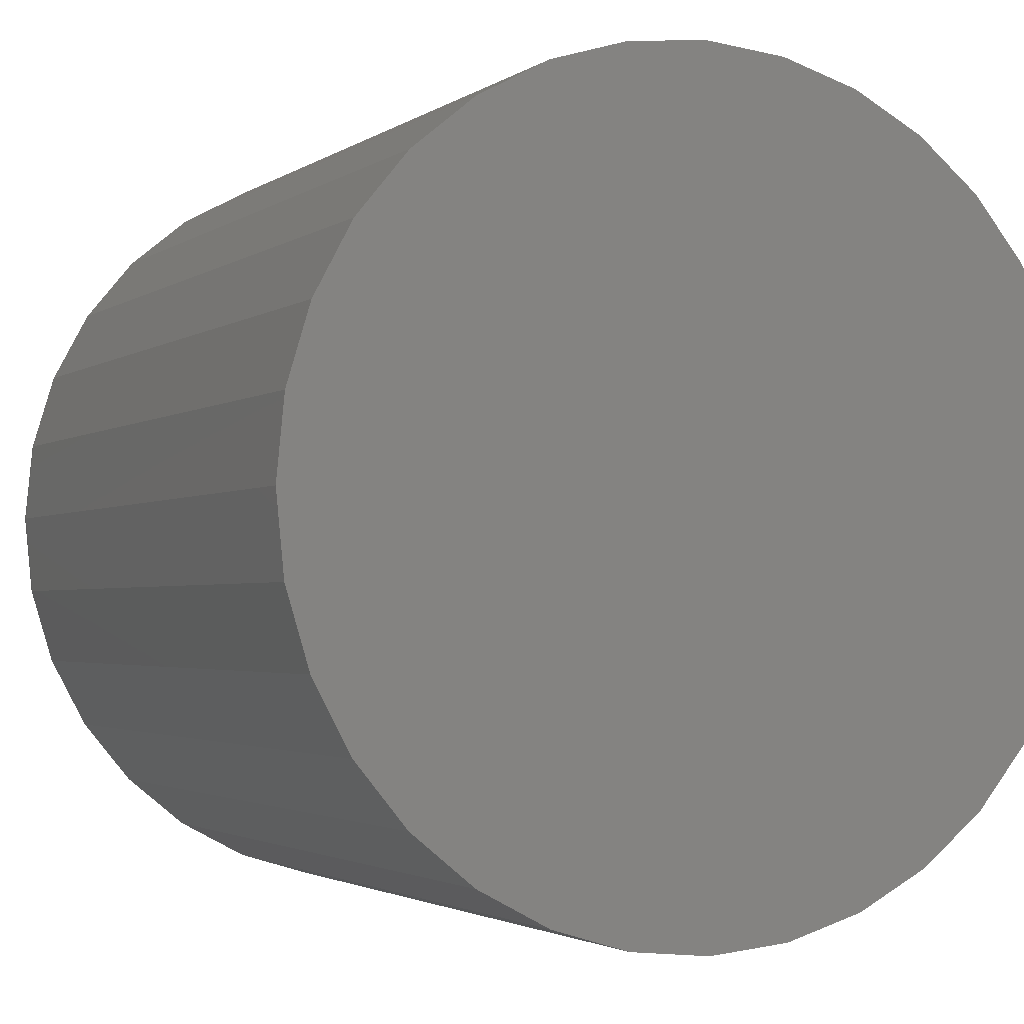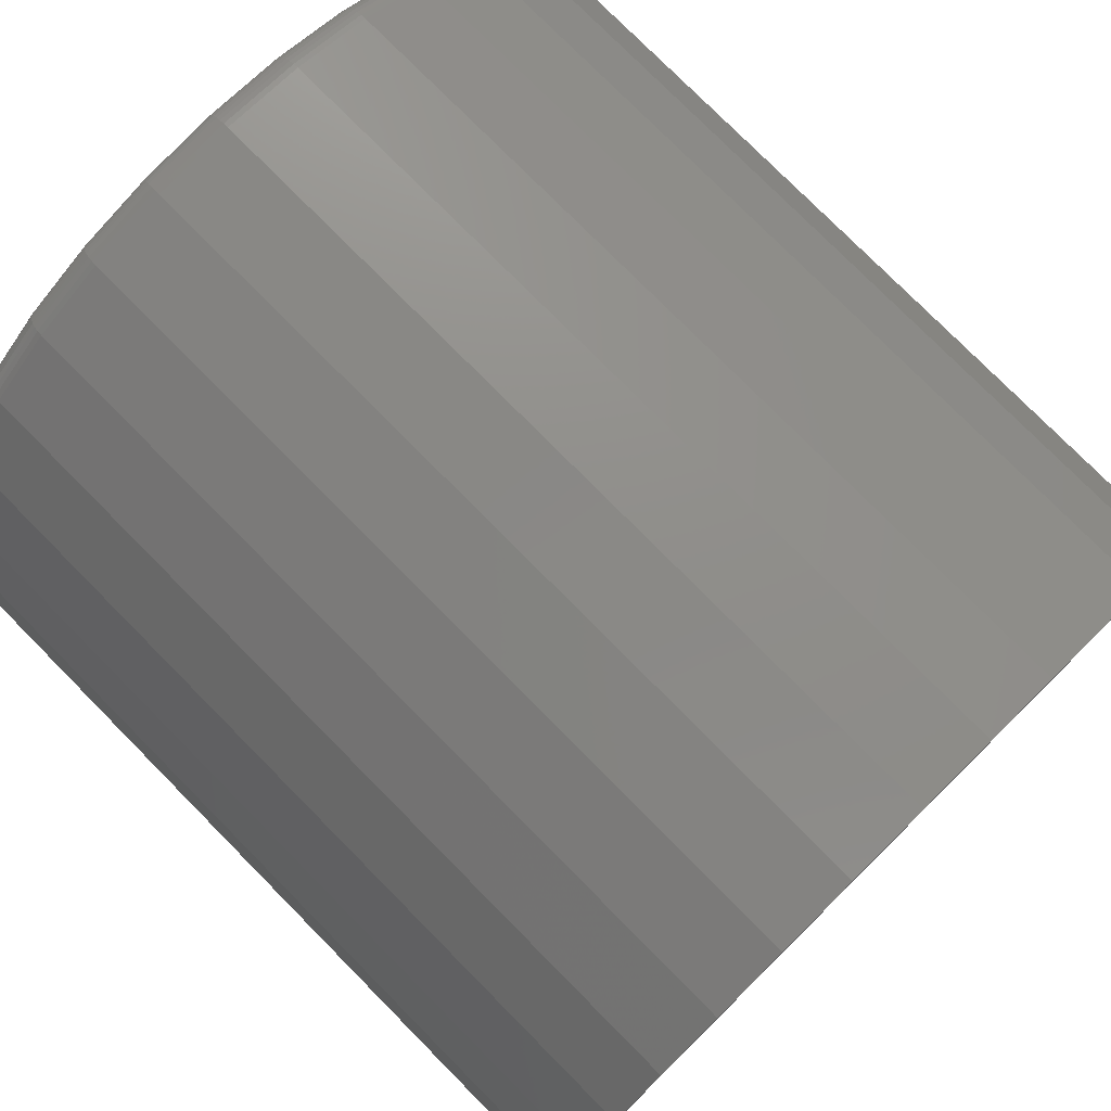
<metadata>
{"format":"stl","ext":"stl","renderer":"f3d","projection":"perspective","resolution":1024,"background":"white","views":[{"elev":-2.3,"azim":155.0,"up":"+Z"},{"elev":77.7,"azim":135.3,"up":"+Z"}]}
</metadata>
<code>
# stl→obj: 320 verts, 636 faces
v -0.05657 -0.75 0.3398
v 0.07861 -0.75 0.3398
v 0.01102 -0.75 0.3465
v 0.1436 -0.75 0.3201
v -0.1216 -0.75 0.3201
v 0.2035 -0.75 0.2881
v -0.1815 -0.75 0.2881
v 0.256 -0.75 0.245
v -0.234 -0.75 0.245
v 0.2991 -0.75 0.1925
v -0.2771 -0.75 0.1925
v 0.3311 -0.75 0.1326
v -0.3091 -0.75 0.1326
v 0.3508 -0.75 0.06759
v -0.3288 -0.75 0.06759
v 0.3575 -0.75 -1.809e-16
v -0.3354 -0.75 -3.189e-16
v 0.3508 -0.75 -0.06759
v -0.3288 -0.75 -0.06759
v 0.3311 -0.75 -0.1326
v -0.3091 -0.75 -0.1326
v 0.2991 -0.75 -0.1925
v -0.2771 -0.75 -0.1925
v 0.256 -0.75 -0.245
v -0.234 -0.75 -0.245
v 0.2035 -0.75 -0.2881
v -0.1815 -0.75 -0.2881
v 0.1436 -0.75 -0.3201
v -0.1216 -0.75 -0.3201
v 0.07861 -0.75 -0.3398
v -0.05657 -0.75 -0.3398
v 0.01102 -0.75 -0.3465
v 0.3809 9.658e-17 -6.447e-17
v 0.3809 -0.7266 -1.551e-16
v 0.3738 9.579e-17 -0.07216
v 0.3738 -0.7266 -0.07216
v 0.3528 9.345e-17 -0.1416
v 0.3528 -0.7266 -0.1416
v 0.3186 8.966e-17 -0.2055
v 0.3186 -0.7266 -0.2055
v 0.2726 8.455e-17 -0.2616
v 0.2726 -0.7266 -0.2616
v 0.2165 7.833e-17 -0.3076
v 0.2165 -0.7266 -0.3076
v 0.1526 7.123e-17 -0.3417
v 0.1526 -0.7266 -0.3417
v 0.08318 6.352e-17 -0.3628
v 0.08318 -0.7266 -0.3628
v 0.01102 5.551e-17 -0.3699
v 0.01102 -0.7266 -0.3699
v -0.06114 4.75e-17 -0.3628
v -0.06114 -0.7266 -0.3628
v -0.1305 3.98e-17 -0.3417
v -0.1305 -0.7266 -0.3417
v -0.1945 3.27e-17 -0.3076
v -0.1945 -0.7266 -0.3076
v -0.2505 2.647e-17 -0.2616
v -0.2505 -0.7266 -0.2616
v -0.2965 2.136e-17 -0.2055
v -0.2965 -0.7266 -0.2055
v -0.3307 1.757e-17 -0.1416
v -0.3307 -0.7266 -0.1416
v -0.3518 1.523e-17 -0.07216
v -0.3518 -0.7266 -0.07216
v -0.3589 1.444e-17 2.613e-17
v -0.3589 -0.7266 2.613e-17
v -0.3518 1.523e-17 0.07216
v -0.3518 -0.7266 0.07216
v -0.3307 1.757e-17 0.1416
v -0.3307 -0.7266 0.1416
v -0.2965 2.136e-17 0.2055
v -0.2965 -0.7266 0.2055
v -0.2505 2.647e-17 0.2616
v -0.2505 -0.7266 0.2616
v -0.1945 3.27e-17 0.3076
v -0.1945 -0.7266 0.3076
v -0.1305 3.98e-17 0.3417
v -0.1305 -0.7266 0.3417
v -0.06114 4.75e-17 0.3628
v -0.06114 -0.7266 0.3628
v 0.01102 5.551e-17 0.3699
v 0.01102 -0.7266 0.3699
v 0.08318 6.352e-17 0.3628
v 0.08318 -0.7266 0.3628
v 0.1526 7.123e-17 0.3417
v 0.1526 -0.7266 0.3417
v 0.2165 7.833e-17 0.3076
v 0.2165 -0.7266 0.3076
v 0.2726 8.455e-17 0.2616
v 0.2726 -0.7266 0.2616
v 0.3186 8.966e-17 0.2055
v 0.3186 -0.7266 0.2055
v 0.3528 9.345e-17 0.1416
v 0.3528 -0.7266 0.1416
v 0.3738 9.579e-17 0.07216
v 0.3738 -0.7266 0.07216
v 0.3621 -0.7495 -1.943e-16
v 0.3553 -0.7495 -0.06848
v 0.3665 -0.7482 -1.665e-16
v 0.3596 -0.7482 -0.06934
v 0.3705 -0.7461 -1.943e-16
v 0.3636 -0.7461 -0.07013
v 0.3741 -0.7431 -1.665e-16
v 0.3671 -0.7431 -0.07082
v 0.377 -0.7396 -1.665e-16
v 0.3699 -0.7396 -0.07139
v 0.3791 -0.7355 -1.665e-16
v 0.3721 -0.7355 -0.07182
v 0.3805 -0.7311 -1.665e-16
v 0.3734 -0.7311 -0.07208
v -0.3333 -0.7495 -0.06848
v -0.34 -0.7495 1.11e-16
v -0.3376 -0.7482 -0.06934
v -0.3444 -0.7482 8.327e-17
v -0.3416 -0.7461 -0.07013
v -0.3485 -0.7461 1.11e-16
v -0.345 -0.7431 -0.07082
v -0.352 -0.7431 8.327e-17
v -0.3479 -0.7396 -0.07139
v -0.3549 -0.7396 8.327e-17
v -0.35 -0.7355 -0.07182
v -0.3571 -0.7355 8.327e-17
v -0.3513 -0.7311 -0.07208
v -0.3584 -0.7311 8.327e-17
v -0.3133 -0.7495 -0.1343
v -0.3174 -0.7482 -0.136
v -0.3211 -0.7461 -0.1376
v -0.3244 -0.7431 -0.1389
v -0.3271 -0.7396 -0.14
v -0.3291 -0.7355 -0.1409
v -0.3303 -0.7311 -0.1414
v -0.2809 -0.7495 -0.195
v -0.2845 -0.7482 -0.1975
v -0.2879 -0.7461 -0.1997
v -0.2908 -0.7431 -0.2017
v -0.2933 -0.7396 -0.2033
v -0.2951 -0.7355 -0.2045
v -0.2962 -0.7311 -0.2053
v -0.2372 -0.7495 -0.2482
v -0.2403 -0.7482 -0.2513
v -0.2432 -0.7461 -0.2542
v -0.2457 -0.7431 -0.2567
v -0.2477 -0.7396 -0.2588
v -0.2493 -0.7355 -0.2603
v -0.2502 -0.7311 -0.2612
v -0.184 -0.7495 -0.2919
v -0.1864 -0.7482 -0.2955
v -0.1887 -0.7461 -0.2989
v -0.1907 -0.7431 -0.3019
v -0.1923 -0.7396 -0.3043
v -0.1935 -0.7355 -0.3061
v -0.1942 -0.7311 -0.3072
v -0.1233 -0.7495 -0.3243
v -0.125 -0.7482 -0.3284
v -0.1265 -0.7461 -0.3321
v -0.1279 -0.7431 -0.3354
v -0.129 -0.7396 -0.3381
v -0.1299 -0.7355 -0.3401
v -0.1304 -0.7311 -0.3413
v -0.05746 -0.7495 -0.3443
v -0.05832 -0.7482 -0.3486
v -0.05911 -0.7461 -0.3526
v -0.05981 -0.7431 -0.3561
v -0.06037 -0.7396 -0.3589
v -0.0608 -0.7355 -0.361
v -0.06106 -0.7311 -0.3624
v 0.01102 -0.7495 -0.351
v 0.01102 -0.7482 -0.3554
v 0.01102 -0.7461 -0.3595
v 0.01102 -0.7431 -0.363
v 0.01102 -0.7396 -0.366
v 0.01102 -0.7355 -0.3681
v 0.01102 -0.7311 -0.3695
v 0.0795 -0.7495 -0.3443
v 0.08036 -0.7482 -0.3486
v 0.08115 -0.7461 -0.3526
v 0.08184 -0.7431 -0.3561
v 0.08241 -0.7396 -0.3589
v 0.08284 -0.7355 -0.361
v 0.0831 -0.7311 -0.3624
v 0.1454 -0.7495 -0.3243
v 0.147 -0.7482 -0.3284
v 0.1486 -0.7461 -0.3321
v 0.1499 -0.7431 -0.3354
v 0.1511 -0.7396 -0.3381
v 0.1519 -0.7355 -0.3401
v 0.1524 -0.7311 -0.3413
v 0.206 -0.7495 -0.2919
v 0.2085 -0.7482 -0.2955
v 0.2107 -0.7461 -0.2989
v 0.2127 -0.7431 -0.3019
v 0.2143 -0.7396 -0.3043
v 0.2155 -0.7355 -0.3061
v 0.2163 -0.7311 -0.3072
v 0.2592 -0.7495 -0.2482
v 0.2623 -0.7482 -0.2513
v 0.2652 -0.7461 -0.2542
v 0.2677 -0.7431 -0.2567
v 0.2698 -0.7396 -0.2588
v 0.2713 -0.7355 -0.2603
v 0.2723 -0.7311 -0.2612
v 0.3029 -0.7495 -0.195
v 0.3066 -0.7482 -0.1975
v 0.3099 -0.7461 -0.1997
v 0.3129 -0.7431 -0.2017
v 0.3153 -0.7396 -0.2033
v 0.3171 -0.7355 -0.2045
v 0.3182 -0.7311 -0.2053
v 0.3353 -0.7495 -0.1343
v 0.3394 -0.7482 -0.136
v 0.3431 -0.7461 -0.1376
v 0.3464 -0.7431 -0.1389
v 0.3491 -0.7396 -0.14
v 0.3511 -0.7355 -0.1409
v 0.3523 -0.7311 -0.1414
v -0.3333 -0.7495 0.06848
v -0.3376 -0.7482 0.06934
v -0.3416 -0.7461 0.07013
v -0.345 -0.7431 0.07082
v -0.3479 -0.7396 0.07139
v -0.35 -0.7355 0.07182
v -0.3513 -0.7311 0.07208
v 0.3553 -0.7495 0.06848
v 0.3596 -0.7482 0.06934
v 0.3636 -0.7461 0.07013
v 0.3671 -0.7431 0.07082
v 0.3699 -0.7396 0.07139
v 0.3721 -0.7355 0.07182
v 0.3734 -0.7311 0.07208
v 0.3353 -0.7495 0.1343
v 0.3394 -0.7482 0.136
v 0.3431 -0.7461 0.1376
v 0.3464 -0.7431 0.1389
v 0.3491 -0.7396 0.14
v 0.3511 -0.7355 0.1409
v 0.3523 -0.7311 0.1414
v 0.3029 -0.7495 0.195
v 0.3066 -0.7482 0.1975
v 0.3099 -0.7461 0.1997
v 0.3129 -0.7431 0.2017
v 0.3153 -0.7396 0.2033
v 0.3171 -0.7355 0.2045
v 0.3182 -0.7311 0.2053
v 0.2592 -0.7495 0.2482
v 0.2623 -0.7482 0.2513
v 0.2652 -0.7461 0.2542
v 0.2677 -0.7431 0.2567
v 0.2698 -0.7396 0.2588
v 0.2713 -0.7355 0.2603
v 0.2723 -0.7311 0.2612
v 0.206 -0.7495 0.2919
v 0.2085 -0.7482 0.2955
v 0.2107 -0.7461 0.2989
v 0.2127 -0.7431 0.3019
v 0.2143 -0.7396 0.3043
v 0.2155 -0.7355 0.3061
v 0.2163 -0.7311 0.3072
v 0.1454 -0.7495 0.3243
v 0.147 -0.7482 0.3284
v 0.1486 -0.7461 0.3321
v 0.1499 -0.7431 0.3354
v 0.1511 -0.7396 0.3381
v 0.1519 -0.7355 0.3401
v 0.1524 -0.7311 0.3413
v 0.0795 -0.7495 0.3443
v 0.08036 -0.7482 0.3486
v 0.08115 -0.7461 0.3526
v 0.08184 -0.7431 0.3561
v 0.08241 -0.7396 0.3589
v 0.08284 -0.7355 0.361
v 0.0831 -0.7311 0.3624
v 0.01102 -0.7495 0.351
v 0.01102 -0.7482 0.3554
v 0.01102 -0.7461 0.3595
v 0.01102 -0.7431 0.363
v 0.01102 -0.7396 0.366
v 0.01102 -0.7355 0.3681
v 0.01102 -0.7311 0.3695
v -0.05746 -0.7495 0.3443
v -0.05832 -0.7482 0.3486
v -0.05911 -0.7461 0.3526
v -0.05981 -0.7431 0.3561
v -0.06037 -0.7396 0.3589
v -0.0608 -0.7355 0.361
v -0.06106 -0.7311 0.3624
v -0.1233 -0.7495 0.3243
v -0.125 -0.7482 0.3284
v -0.1265 -0.7461 0.3321
v -0.1279 -0.7431 0.3354
v -0.129 -0.7396 0.3381
v -0.1299 -0.7355 0.3401
v -0.1304 -0.7311 0.3413
v -0.184 -0.7495 0.2919
v -0.1864 -0.7482 0.2955
v -0.1887 -0.7461 0.2989
v -0.1907 -0.7431 0.3019
v -0.1923 -0.7396 0.3043
v -0.1935 -0.7355 0.3061
v -0.1942 -0.7311 0.3072
v -0.2372 -0.7495 0.2482
v -0.2403 -0.7482 0.2513
v -0.2432 -0.7461 0.2542
v -0.2457 -0.7431 0.2567
v -0.2477 -0.7396 0.2588
v -0.2493 -0.7355 0.2603
v -0.2502 -0.7311 0.2612
v -0.2809 -0.7495 0.195
v -0.2845 -0.7482 0.1975
v -0.2879 -0.7461 0.1997
v -0.2908 -0.7431 0.2017
v -0.2933 -0.7396 0.2033
v -0.2951 -0.7355 0.2045
v -0.2962 -0.7311 0.2053
v -0.3133 -0.7495 0.1343
v -0.3174 -0.7482 0.136
v -0.3211 -0.7461 0.1376
v -0.3244 -0.7431 0.1389
v -0.3271 -0.7396 0.14
v -0.3291 -0.7355 0.1409
v -0.3303 -0.7311 0.1414
f 1 2 3
f 2 1 4
f 4 1 5
f 4 5 6
f 6 5 7
f 6 7 8
f 8 7 9
f 8 9 10
f 10 9 11
f 10 11 12
f 12 11 13
f 12 13 14
f 14 13 15
f 14 15 16
f 16 15 17
f 16 17 18
f 18 17 19
f 18 19 20
f 20 19 21
f 20 21 22
f 22 21 23
f 22 23 24
f 24 23 25
f 24 25 26
f 26 25 27
f 26 27 28
f 28 27 29
f 28 29 30
f 30 29 31
f 30 31 32
f 33 34 35
f 35 34 36
f 35 36 37
f 37 36 38
f 37 38 39
f 39 38 40
f 39 40 41
f 41 40 42
f 41 42 43
f 43 42 44
f 43 44 45
f 45 44 46
f 45 46 47
f 47 46 48
f 47 48 49
f 49 48 50
f 49 50 51
f 51 50 52
f 51 52 53
f 53 52 54
f 53 54 55
f 55 54 56
f 55 56 57
f 57 56 58
f 57 58 59
f 59 58 60
f 59 60 61
f 61 60 62
f 61 62 63
f 63 62 64
f 63 64 65
f 65 64 66
f 65 66 67
f 67 66 68
f 67 68 69
f 69 68 70
f 69 70 71
f 71 70 72
f 71 72 73
f 73 72 74
f 73 74 75
f 75 74 76
f 75 76 77
f 77 76 78
f 77 78 79
f 79 78 80
f 79 80 81
f 81 80 82
f 81 82 83
f 83 82 84
f 83 84 85
f 85 84 86
f 85 86 87
f 87 86 88
f 87 88 89
f 89 88 90
f 89 90 91
f 91 90 92
f 91 92 93
f 93 92 94
f 93 94 95
f 95 94 96
f 95 96 33
f 33 96 34
f 16 18 97
f 97 18 98
f 97 98 99
f 99 98 100
f 99 100 101
f 101 100 102
f 101 102 103
f 103 102 104
f 103 104 105
f 105 104 106
f 105 106 107
f 107 106 108
f 107 108 109
f 109 108 110
f 109 110 34
f 34 110 36
f 19 17 111
f 111 17 112
f 111 112 113
f 113 112 114
f 113 114 115
f 115 114 116
f 115 116 117
f 117 116 118
f 117 118 119
f 119 118 120
f 119 120 121
f 121 120 122
f 121 122 123
f 123 122 124
f 123 124 64
f 64 124 66
f 21 19 125
f 125 19 111
f 125 111 126
f 126 111 113
f 126 113 127
f 127 113 115
f 127 115 128
f 128 115 117
f 128 117 129
f 129 117 119
f 129 119 130
f 130 119 121
f 130 121 131
f 131 121 123
f 131 123 62
f 62 123 64
f 23 21 132
f 132 21 125
f 132 125 133
f 133 125 126
f 133 126 134
f 134 126 127
f 134 127 135
f 135 127 128
f 135 128 136
f 136 128 129
f 136 129 137
f 137 129 130
f 137 130 138
f 138 130 131
f 138 131 60
f 60 131 62
f 25 23 139
f 139 23 132
f 139 132 140
f 140 132 133
f 140 133 141
f 141 133 134
f 141 134 142
f 142 134 135
f 142 135 143
f 143 135 136
f 143 136 144
f 144 136 137
f 144 137 145
f 145 137 138
f 145 138 58
f 58 138 60
f 27 25 146
f 146 25 139
f 146 139 147
f 147 139 140
f 147 140 148
f 148 140 141
f 148 141 149
f 149 141 142
f 149 142 150
f 150 142 143
f 150 143 151
f 151 143 144
f 151 144 152
f 152 144 145
f 152 145 56
f 56 145 58
f 29 27 153
f 153 27 146
f 153 146 154
f 154 146 147
f 154 147 155
f 155 147 148
f 155 148 156
f 156 148 149
f 156 149 157
f 157 149 150
f 157 150 158
f 158 150 151
f 158 151 159
f 159 151 152
f 159 152 54
f 54 152 56
f 31 29 160
f 160 29 153
f 160 153 161
f 161 153 154
f 161 154 162
f 162 154 155
f 162 155 163
f 163 155 156
f 163 156 164
f 164 156 157
f 164 157 165
f 165 157 158
f 165 158 166
f 166 158 159
f 166 159 52
f 52 159 54
f 32 31 167
f 167 31 160
f 167 160 168
f 168 160 161
f 168 161 169
f 169 161 162
f 169 162 170
f 170 162 163
f 170 163 171
f 171 163 164
f 171 164 172
f 172 164 165
f 172 165 173
f 173 165 166
f 173 166 50
f 50 166 52
f 30 32 174
f 174 32 167
f 174 167 175
f 175 167 168
f 175 168 176
f 176 168 169
f 176 169 177
f 177 169 170
f 177 170 178
f 178 170 171
f 178 171 179
f 179 171 172
f 179 172 180
f 180 172 173
f 180 173 48
f 48 173 50
f 28 30 181
f 181 30 174
f 181 174 182
f 182 174 175
f 182 175 183
f 183 175 176
f 183 176 184
f 184 176 177
f 184 177 185
f 185 177 178
f 185 178 186
f 186 178 179
f 186 179 187
f 187 179 180
f 187 180 46
f 46 180 48
f 26 28 188
f 188 28 181
f 188 181 189
f 189 181 182
f 189 182 190
f 190 182 183
f 190 183 191
f 191 183 184
f 191 184 192
f 192 184 185
f 192 185 193
f 193 185 186
f 193 186 194
f 194 186 187
f 194 187 44
f 44 187 46
f 24 26 195
f 195 26 188
f 195 188 196
f 196 188 189
f 196 189 197
f 197 189 190
f 197 190 198
f 198 190 191
f 198 191 199
f 199 191 192
f 199 192 200
f 200 192 193
f 200 193 201
f 201 193 194
f 201 194 42
f 42 194 44
f 22 24 202
f 202 24 195
f 202 195 203
f 203 195 196
f 203 196 204
f 204 196 197
f 204 197 205
f 205 197 198
f 205 198 206
f 206 198 199
f 206 199 207
f 207 199 200
f 207 200 208
f 208 200 201
f 208 201 40
f 40 201 42
f 20 22 209
f 209 22 202
f 209 202 210
f 210 202 203
f 210 203 211
f 211 203 204
f 211 204 212
f 212 204 205
f 212 205 213
f 213 205 206
f 213 206 214
f 214 206 207
f 214 207 215
f 215 207 208
f 215 208 38
f 38 208 40
f 18 20 98
f 98 20 209
f 98 209 100
f 100 209 210
f 100 210 102
f 102 210 211
f 102 211 104
f 104 211 212
f 104 212 106
f 106 212 213
f 106 213 108
f 108 213 214
f 108 214 110
f 110 214 215
f 110 215 36
f 36 215 38
f 17 15 112
f 112 15 216
f 112 216 114
f 114 216 217
f 114 217 116
f 116 217 218
f 116 218 118
f 118 218 219
f 118 219 120
f 120 219 220
f 120 220 122
f 122 220 221
f 122 221 124
f 124 221 222
f 124 222 66
f 66 222 68
f 14 16 223
f 223 16 97
f 223 97 224
f 224 97 99
f 224 99 225
f 225 99 101
f 225 101 226
f 226 101 103
f 226 103 227
f 227 103 105
f 227 105 228
f 228 105 107
f 228 107 229
f 229 107 109
f 229 109 96
f 96 109 34
f 12 14 230
f 230 14 223
f 230 223 231
f 231 223 224
f 231 224 232
f 232 224 225
f 232 225 233
f 233 225 226
f 233 226 234
f 234 226 227
f 234 227 235
f 235 227 228
f 235 228 236
f 236 228 229
f 236 229 94
f 94 229 96
f 10 12 237
f 237 12 230
f 237 230 238
f 238 230 231
f 238 231 239
f 239 231 232
f 239 232 240
f 240 232 233
f 240 233 241
f 241 233 234
f 241 234 242
f 242 234 235
f 242 235 243
f 243 235 236
f 243 236 92
f 92 236 94
f 8 10 244
f 244 10 237
f 244 237 245
f 245 237 238
f 245 238 246
f 246 238 239
f 246 239 247
f 247 239 240
f 247 240 248
f 248 240 241
f 248 241 249
f 249 241 242
f 249 242 250
f 250 242 243
f 250 243 90
f 90 243 92
f 6 8 251
f 251 8 244
f 251 244 252
f 252 244 245
f 252 245 253
f 253 245 246
f 253 246 254
f 254 246 247
f 254 247 255
f 255 247 248
f 255 248 256
f 256 248 249
f 256 249 257
f 257 249 250
f 257 250 88
f 88 250 90
f 4 6 258
f 258 6 251
f 258 251 259
f 259 251 252
f 259 252 260
f 260 252 253
f 260 253 261
f 261 253 254
f 261 254 262
f 262 254 255
f 262 255 263
f 263 255 256
f 263 256 264
f 264 256 257
f 264 257 86
f 86 257 88
f 2 4 265
f 265 4 258
f 265 258 266
f 266 258 259
f 266 259 267
f 267 259 260
f 267 260 268
f 268 260 261
f 268 261 269
f 269 261 262
f 269 262 270
f 270 262 263
f 270 263 271
f 271 263 264
f 271 264 84
f 84 264 86
f 3 2 272
f 272 2 265
f 272 265 273
f 273 265 266
f 273 266 274
f 274 266 267
f 274 267 275
f 275 267 268
f 275 268 276
f 276 268 269
f 276 269 277
f 277 269 270
f 277 270 278
f 278 270 271
f 278 271 82
f 82 271 84
f 1 3 279
f 279 3 272
f 279 272 280
f 280 272 273
f 280 273 281
f 281 273 274
f 281 274 282
f 282 274 275
f 282 275 283
f 283 275 276
f 283 276 284
f 284 276 277
f 284 277 285
f 285 277 278
f 285 278 80
f 80 278 82
f 5 1 286
f 286 1 279
f 286 279 287
f 287 279 280
f 287 280 288
f 288 280 281
f 288 281 289
f 289 281 282
f 289 282 290
f 290 282 283
f 290 283 291
f 291 283 284
f 291 284 292
f 292 284 285
f 292 285 78
f 78 285 80
f 7 5 293
f 293 5 286
f 293 286 294
f 294 286 287
f 294 287 295
f 295 287 288
f 295 288 296
f 296 288 289
f 296 289 297
f 297 289 290
f 297 290 298
f 298 290 291
f 298 291 299
f 299 291 292
f 299 292 76
f 76 292 78
f 9 7 300
f 300 7 293
f 300 293 301
f 301 293 294
f 301 294 302
f 302 294 295
f 302 295 303
f 303 295 296
f 303 296 304
f 304 296 297
f 304 297 305
f 305 297 298
f 305 298 306
f 306 298 299
f 306 299 74
f 74 299 76
f 11 9 307
f 307 9 300
f 307 300 308
f 308 300 301
f 308 301 309
f 309 301 302
f 309 302 310
f 310 302 303
f 310 303 311
f 311 303 304
f 311 304 312
f 312 304 305
f 312 305 313
f 313 305 306
f 313 306 72
f 72 306 74
f 13 11 314
f 314 11 307
f 314 307 315
f 315 307 308
f 315 308 316
f 316 308 309
f 316 309 317
f 317 309 310
f 317 310 318
f 318 310 311
f 318 311 319
f 319 311 312
f 319 312 320
f 320 312 313
f 320 313 70
f 70 313 72
f 15 13 216
f 216 13 314
f 216 314 217
f 217 314 315
f 217 315 218
f 218 315 316
f 218 316 219
f 219 316 317
f 219 317 220
f 220 317 318
f 220 318 221
f 221 318 319
f 221 319 222
f 222 319 320
f 222 320 68
f 68 320 70
f 81 83 79
f 49 51 47
f 47 51 53
f 47 53 45
f 45 53 55
f 45 55 43
f 43 55 57
f 43 57 41
f 41 57 59
f 41 59 39
f 39 59 61
f 39 61 37
f 37 61 63
f 37 63 35
f 35 63 65
f 35 65 33
f 33 65 67
f 33 67 95
f 95 67 69
f 95 69 93
f 93 69 71
f 93 71 91
f 91 71 73
f 91 73 89
f 89 73 75
f 89 75 87
f 87 75 77
f 87 77 85
f 85 77 79
f 85 79 83

</code>
